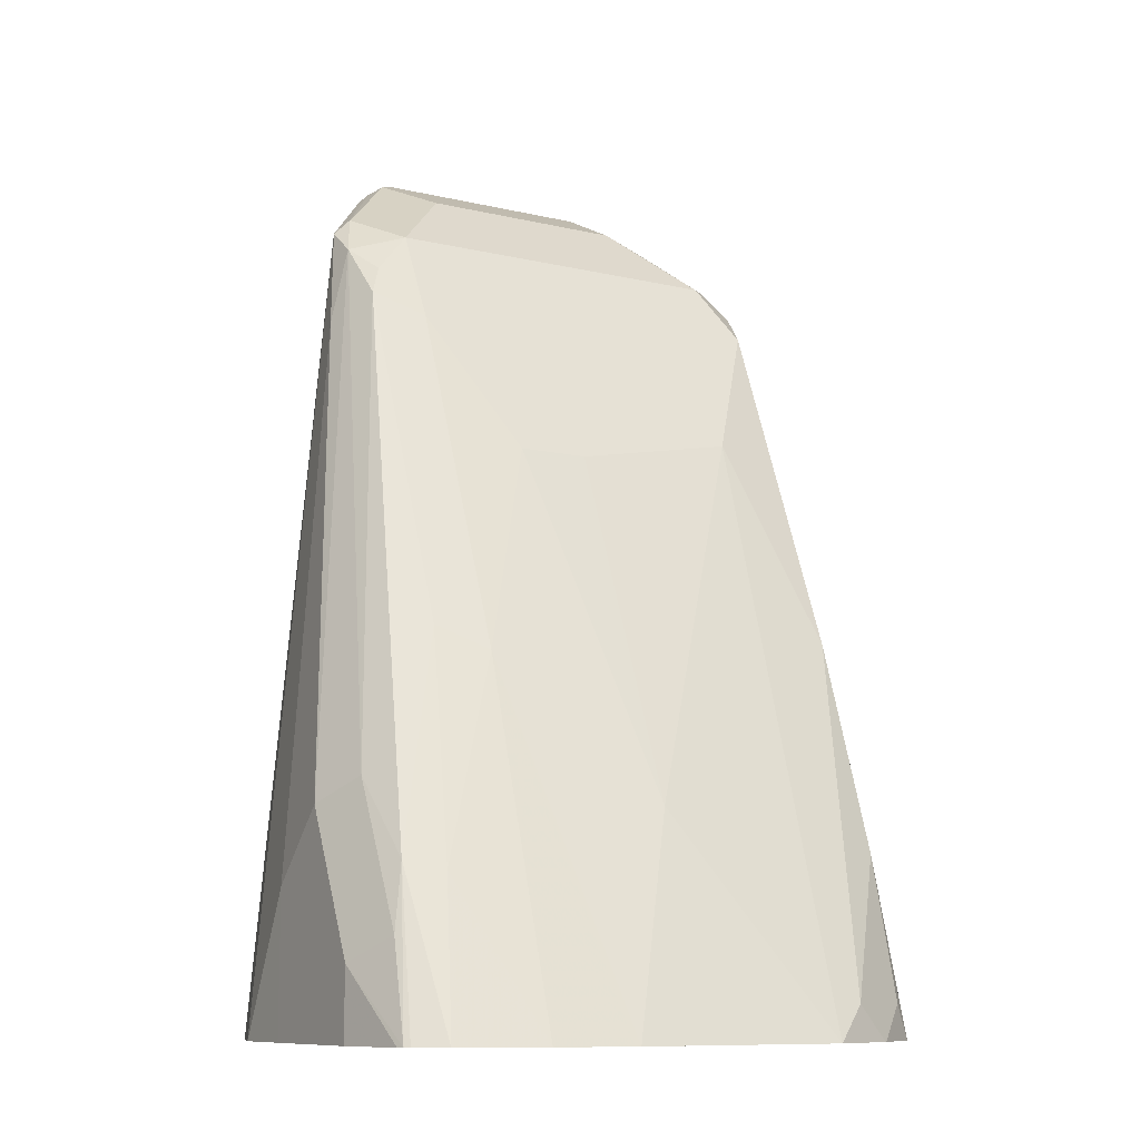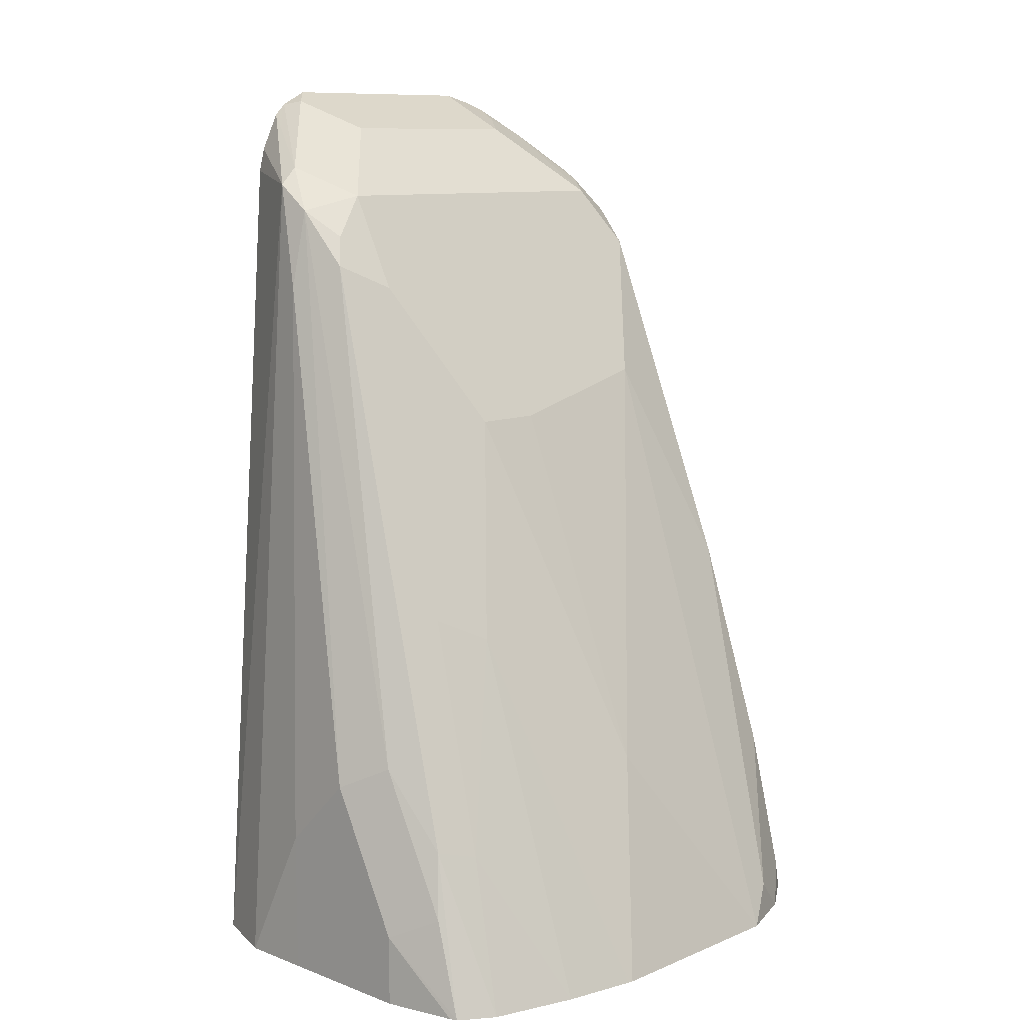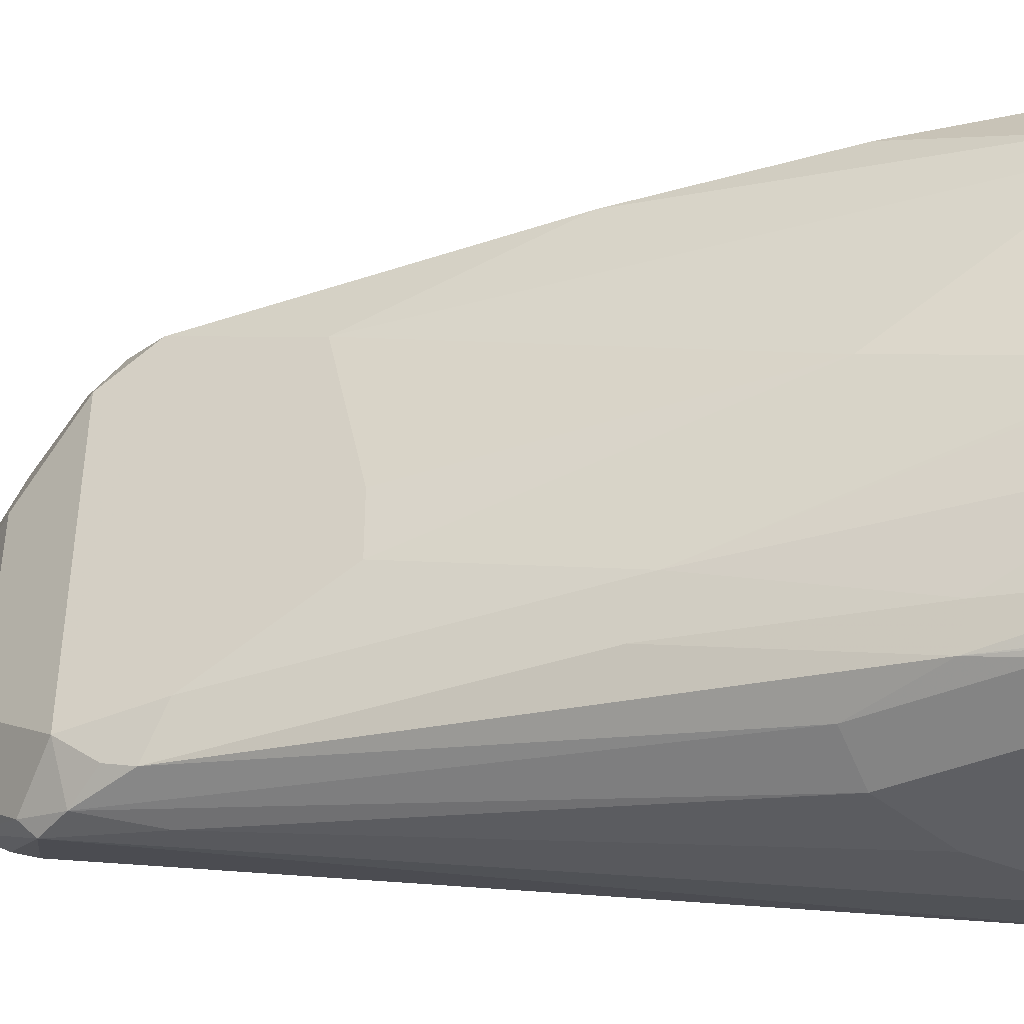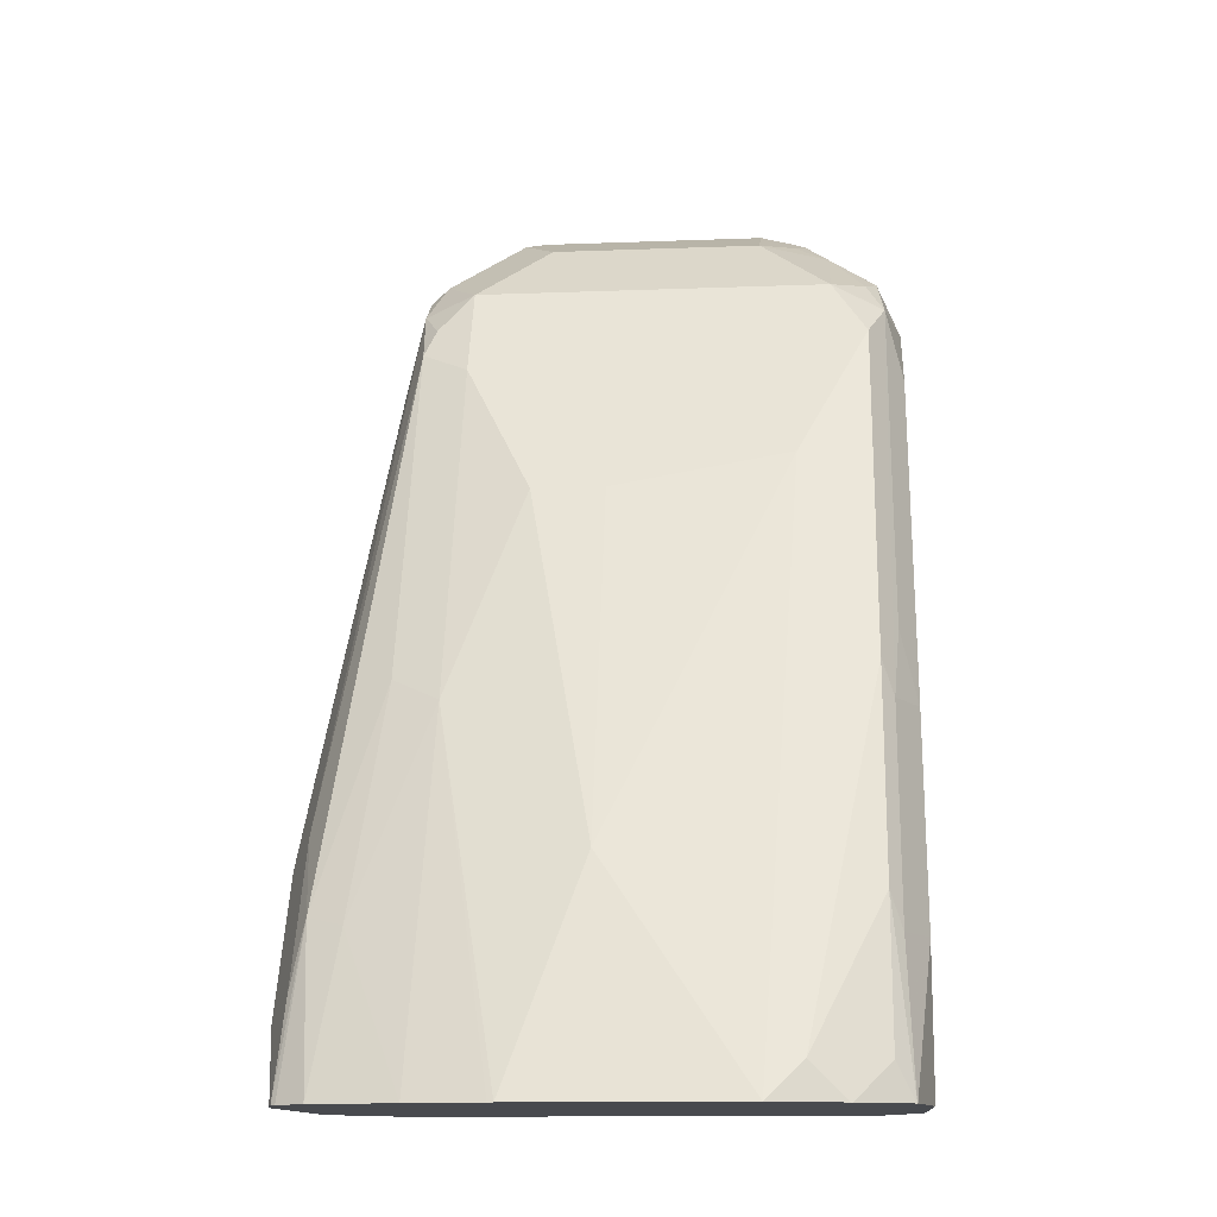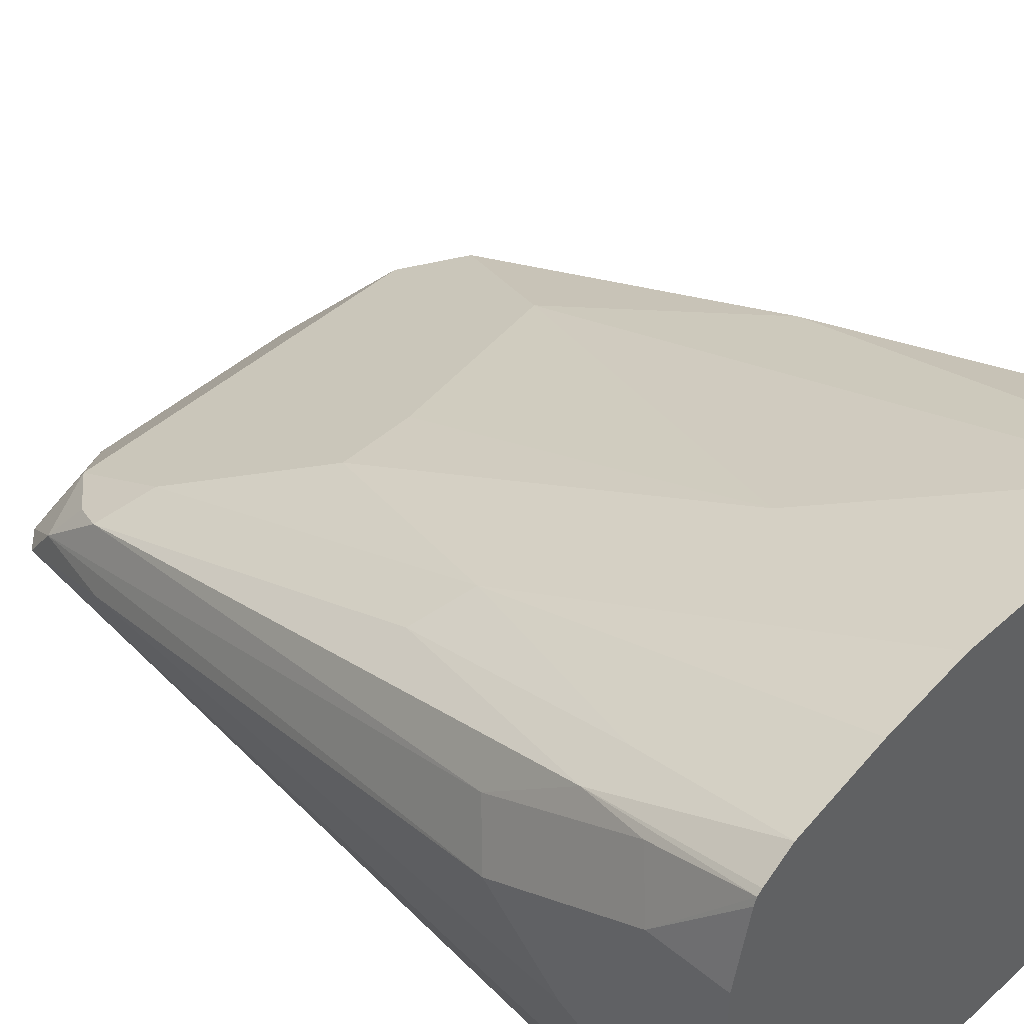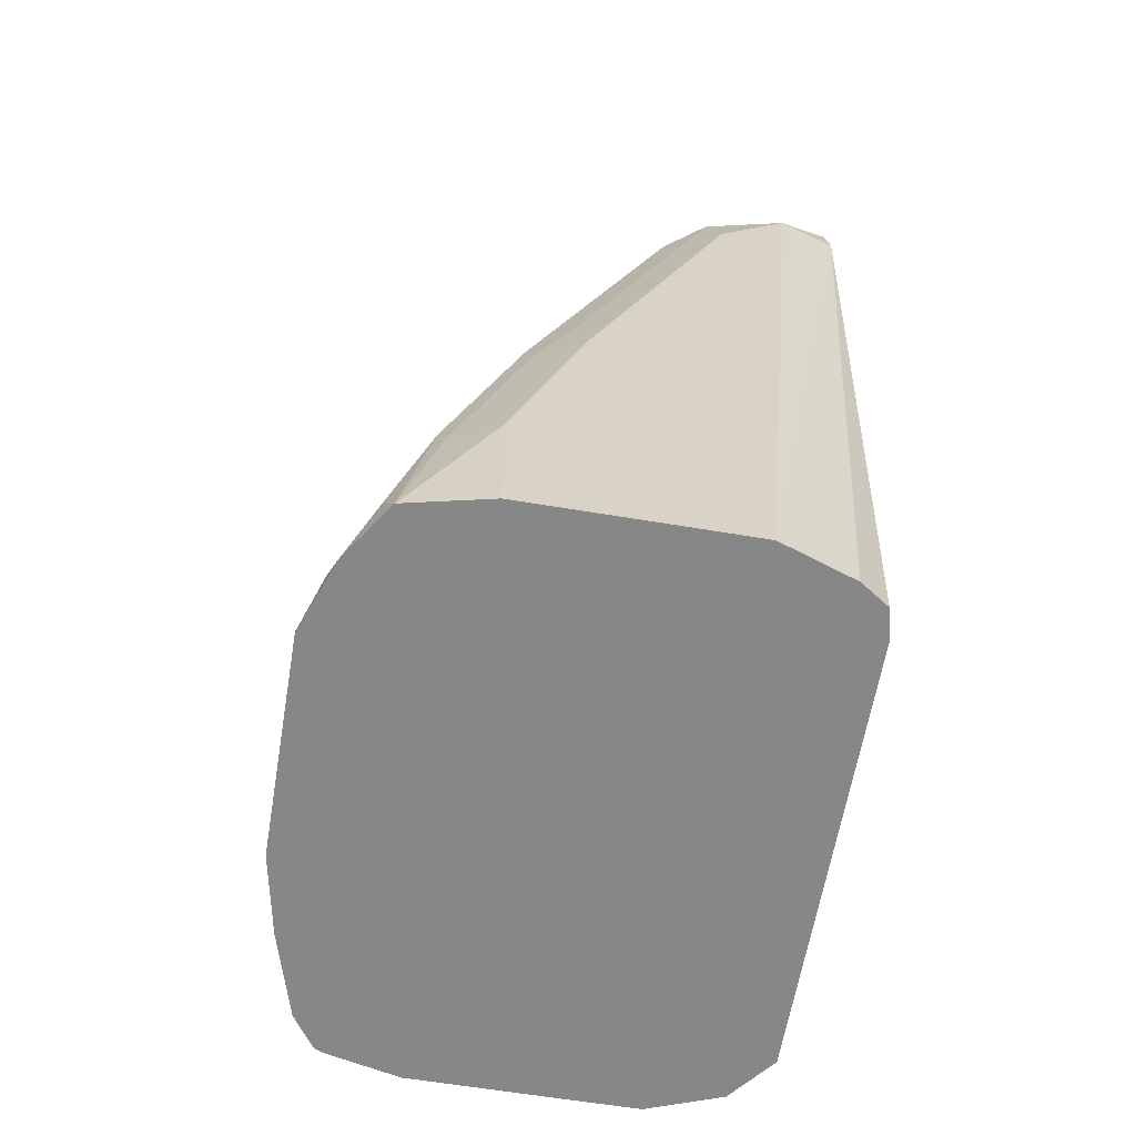
<metadata>
{"format":"obj","ext":"obj","renderer":"f3d","projection":"perspective","resolution":1024,"background":"white","views":[{"elev":-10.3,"azim":-30.5,"up":"+Y"},{"elev":10.1,"azim":-46.4,"up":"+Y"},{"elev":48.6,"azim":-90.2,"up":"+Z"},{"elev":-13.1,"azim":4.9,"up":"+Y"},{"elev":44.5,"azim":-46.2,"up":"+Z"},{"elev":-62.6,"azim":80.4,"up":"+Y"}]}
</metadata>
<code>
v 0.06231 0.2908 -0.1454
v 0.05822 0.2888 -0.1618
v 0.05539 0.3047 -0.1618
v 0.05539 0.3047 -0.1385
v 0.05712 0.2908 -0.122
v 0.06231 0.2701 -0.1246
v 0.06231 0.06253 -0.1039
v 0.06227 0.06253 -0.1246
v 0.05712 0.2838 -0.1618
v 0.05518 0.06253 -0.1456
v 0.04981 0.06253 -0.1537
v 0.04174 0.06253 -0.1557
v 0.05412 0.3072 -0.1618
v 0.05193 0.3012 -0.1298
v 0.04534 0.3177 -0.1618
v 0.03714 0.3242 -0.1618
v 0.03462 0.3254 -0.1593
v 0.04155 0.3168 -0.148
v 0.04155 0.2978 -0.1177
v 0.05193 0.2804 -0.1091
v 0.05539 0.2701 -0.1108
v 0.05539 0.1662 -0.06925
v 0.05712 0.187 -0.08051
v 0.06231 0.1662 -0.0831
v 0.06231 0.06253 -0.06233
v 0.04594 0.2679 -0.1618
v -0.08289 0.06253 -0.1557
v 0.02076 0.2575 -0.1618
v 0.04155 0.2649 -0.1618
v 0.02958 0.328 -0.1618
v 0.02076 0.3302 -0.1618
v 0.03115 0.322 -0.1506
v 0.02076 0.3185 -0.1385
v -0.06232 0.2978 -0.1177
v -0.06232 0.2701 -0.1039
v -0.04155 0.2424 -0.09002
v -0.02077 0.2424 -0.09002
v 0.04155 0.2701 -0.1039
v 0.03115 0.2389 -0.0883
v 0.05193 0.1766 -0.06753
v 0.05539 0.1039 -0.04848
v 0.06231 0.1039 -0.06233
v 0.05717 0.06253 -0.0392
v -0.09613 0.06253 -0.1452
v -0.06452 0.305 -0.1618
v -0.06229 0.2908 -0.1618
v -0.05946 0.2815 -0.1618
v -0.04859 0.2701 -0.1618
v -0.04155 0.263 -0.1618
v -0.03049 0.2599 -0.1618
v -0.02077 0.2575 -0.1618
v -0.04594 0.3302 -0.1618
v -0.04155 0.3185 -0.1385
v -0.0727 0.3064 -0.135
v -0.07789 0.2934 -0.1246
v -0.0727 0.2856 -0.1143
v -0.04155 0.2285 -0.0831
v -0.07617 0.277 -0.1108
v -0.06232 0.1662 -0.06233
v -0.02077 0.2285 -0.0831
v -0.02077 0.1246 -0.04155
v 0.02097 0.06253 -0.02088
v 0.04155 0.1662 -0.06233
v 0.03115 0.07272 -0.02597
v 0.05193 0.1143 -0.04675
v 0.05702 0.06253 -0.03891
v 0.0571 0.06253 -0.03906
v -0.1038 0.06253 -0.1248
v -0.07789 0.3012 -0.135
v -0.06276 0.3121 -0.1618
v -0.05393 0.3262 -0.1618
v -0.05193 0.3272 -0.1558
v -0.0573 0.323 -0.1618
v -0.0831 0.2701 -0.1246
v -0.1039 0.1246 -0.0831
v -0.09694 0.1316 -0.06925
v -0.07617 0.1731 -0.06925
v -0.09348 0.1091 -0.05194
v -0.0831 0.1065 -0.04675
v -0.06444 0.06253 -0.02544
v -0.04321 0.06253 -0.0212
v -0.04155 0.06253 -0.02088
v 0.04134 0.06253 -0.02852
v 0.04155 0.0831 -0.03376
v 0.05193 0.07272 -0.03637
v 0.04174 0.06253 -0.02873
v -0.1038 0.06253 -0.1246
v -0.1039 0.1039 -0.1039
v -0.1039 0.0831 -0.06233
v -0.09694 0.09004 -0.04848
v -0.09842 0.06253 -0.03954
v -0.09707 0.06253 -0.03837
v -0.08884 0.06253 -0.03271
v -0.1039 0.06253 -0.1039
v -0.1039 0.06253 -0.06233
v -0.0992 0.06253 -0.04155
f 36 57 60
f 36 60 37
f 37 60 38
f 38 60 39
f 39 60 61
f 39 61 62
f 39 62 63
f 39 63 40
f 40 63 64
f 40 64 65
f 54 72 71
f 41 66 67
f 41 67 42
f 42 67 43
f 44 68 69
f 44 69 45
f 45 69 70
f 52 71 72
f 52 72 53
f 35 59 57
f 41 65 66
f 35 77 59
f 27 48 49
f 35 56 58
f 22 65 41
f 22 41 42
f 22 42 24
f 25 42 43
f 27 44 45
f 27 45 46
f 27 46 47
f 27 47 48
f 27 49 50
f 27 50 51
f 31 52 53
f 31 53 33
f 31 33 32
f 34 53 72
f 34 72 54
f 34 54 55
f 34 55 56
f 34 56 35
f 35 57 36
f 35 58 77
f 54 71 73
f 22 40 65
f 55 69 74
f 69 73 70
f 74 88 75
f 75 88 94
f 75 94 95
f 75 95 89
f 75 89 90
f 75 90 76
f 76 90 78
f 77 78 79
f 68 74 69
f 78 90 91
f 78 92 93
f 78 93 79
f 79 93 80
f 83 86 85
f 83 85 84
f 87 94 88
f 89 95 96
f 89 96 91
f 89 91 90
f 78 91 92
f 54 73 69
f 68 88 74
f 66 85 86
f 55 74 75
f 55 75 76
f 55 76 58
f 55 58 56
f 57 59 61
f 57 61 60
f 58 76 78
f 58 78 77
f 59 79 80
f 68 87 88
f 59 80 81
f 59 82 61
f 59 77 79
f 61 82 62
f 62 83 64
f 62 64 63
f 64 83 84
f 64 84 65
f 65 84 85
f 65 85 66
f 59 81 82
f 22 24 23
f 54 69 55
f 20 22 21
f 2 31 30
f 2 30 16
f 2 16 15
f 2 15 13
f 2 13 3
f 2 8 10
f 2 10 11
f 2 11 12
f 2 12 9
f 2 52 31
f 3 13 4
f 4 13 15
f 4 15 16
f 4 16 17
f 4 17 18
f 4 18 14
f 5 14 19
f 5 19 20
f 5 20 21
f 5 21 22
f 4 14 5
f 5 22 23
f 2 71 52
f 2 70 73
f 1 2 3
f 1 3 4
f 1 4 5
f 1 5 6
f 1 6 24
f 1 24 42
f 1 42 25
f 1 25 7
f 1 7 8
f 2 73 71
f 2 9 26
f 2 29 28
f 2 28 51
f 2 51 50
f 2 50 49
f 2 49 48
f 2 48 47
f 2 47 46
f 2 46 45
f 2 45 70
f 2 26 29
f 5 23 24
f 1 8 2
f 20 34 35
f 12 27 51
f 12 51 28
f 12 28 29
f 12 29 26
f 14 18 19
f 16 30 17
f 17 30 31
f 17 31 32
f 17 32 18
f 9 12 26
f 18 32 33
f 19 34 20
f 19 33 53
f 19 53 34
f 20 36 37
f 20 37 38
f 20 38 39
f 20 39 40
f 20 40 22
f 5 24 6
f 18 33 19
f 7 10 8
f 20 35 36
f 7 12 11
f 7 25 43
f 7 11 10
f 7 43 67
f 7 67 66
f 7 86 83
f 7 83 62
f 7 62 82
f 7 82 81
f 7 81 80
f 7 80 93
f 7 66 86
f 7 87 68
f 7 93 92
f 7 68 44
f 7 94 87
f 7 95 94
f 7 44 27
f 7 96 95
f 7 91 96
f 7 92 91
f 7 27 12

</code>
